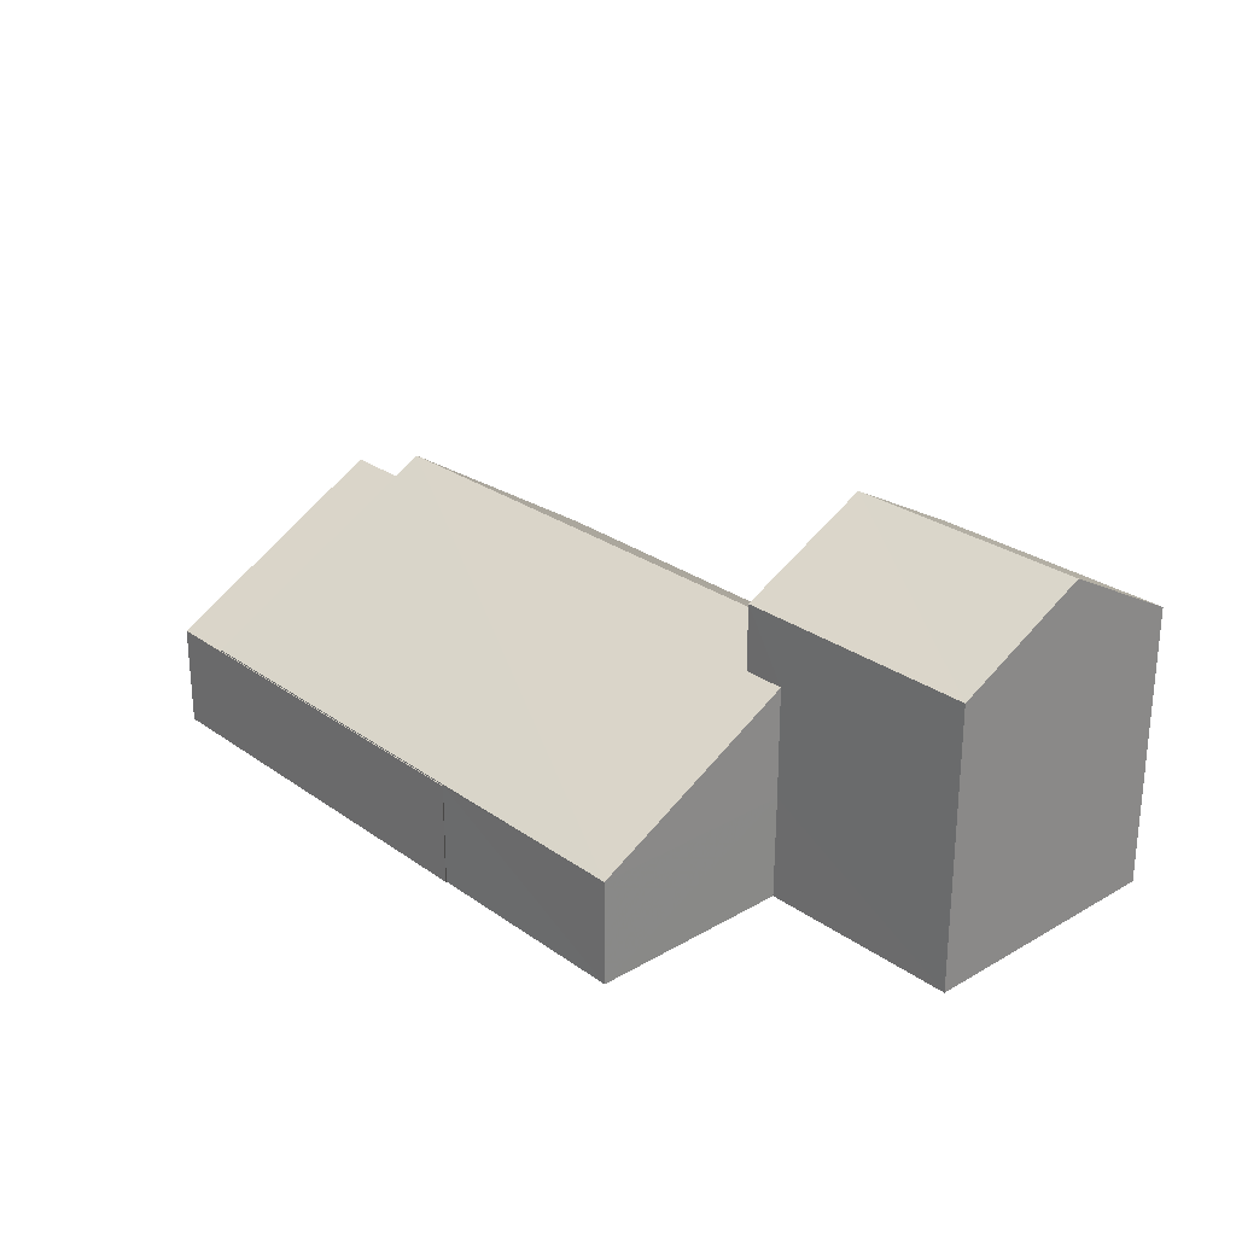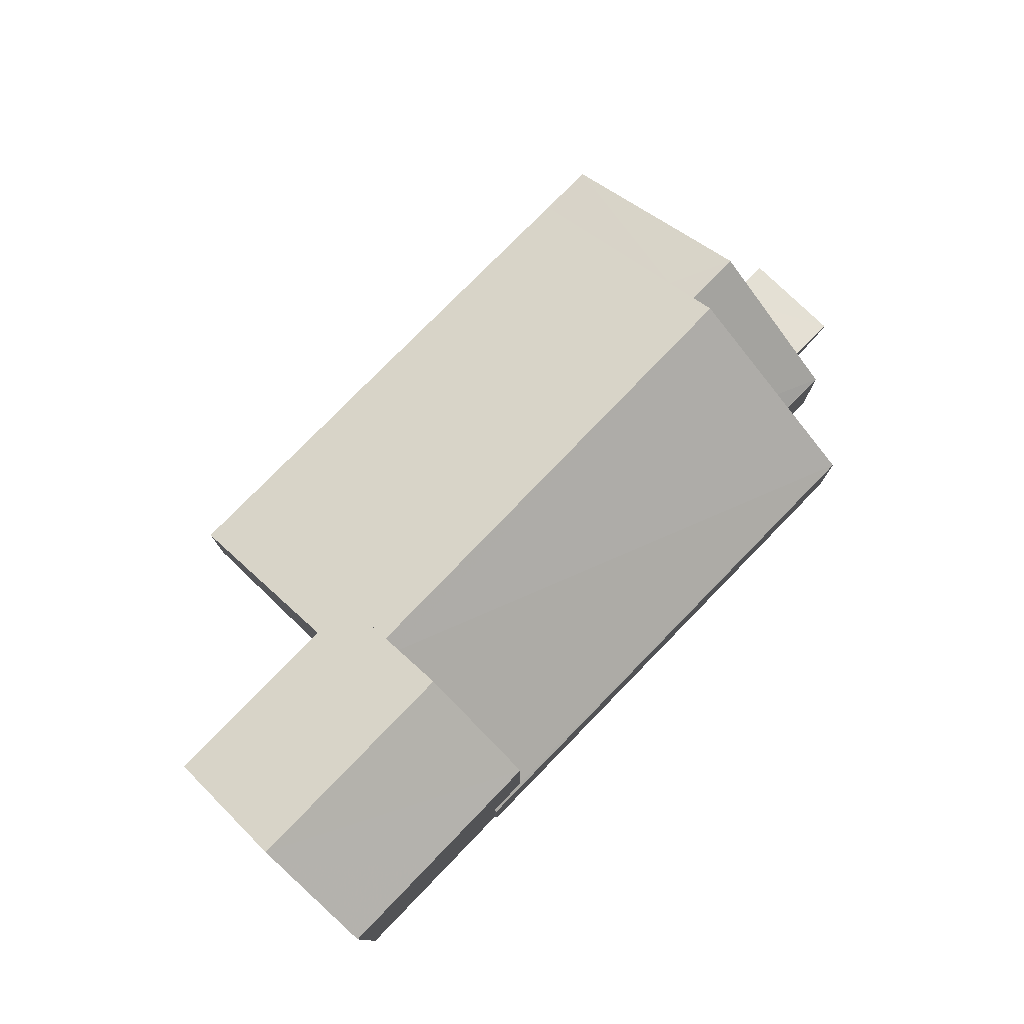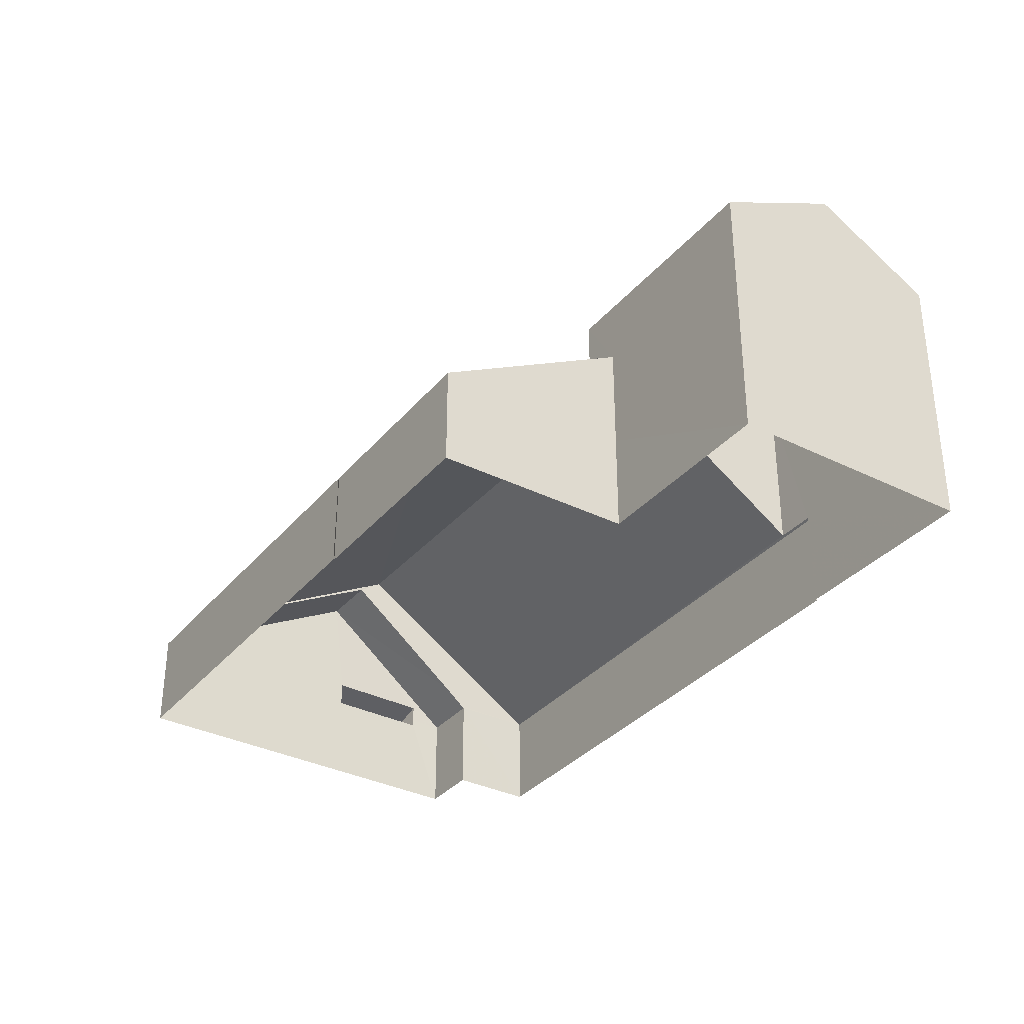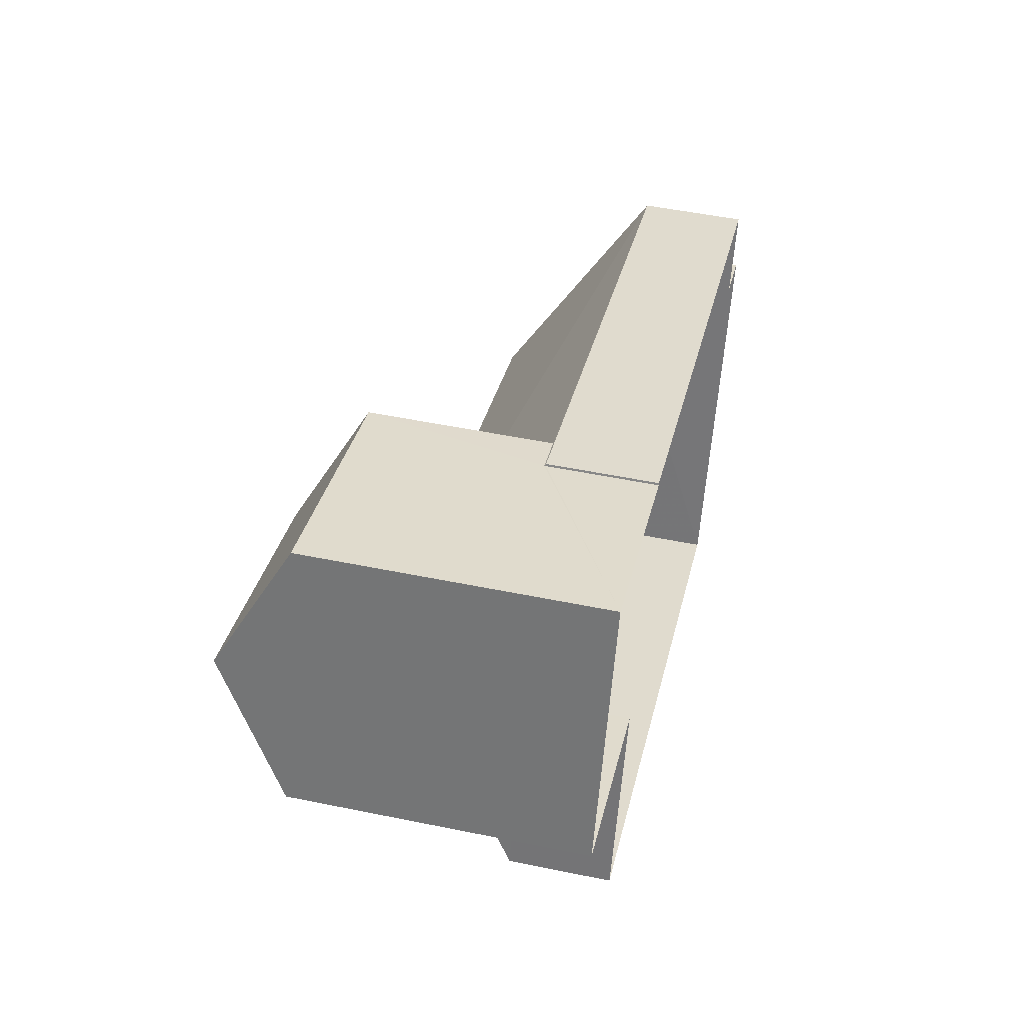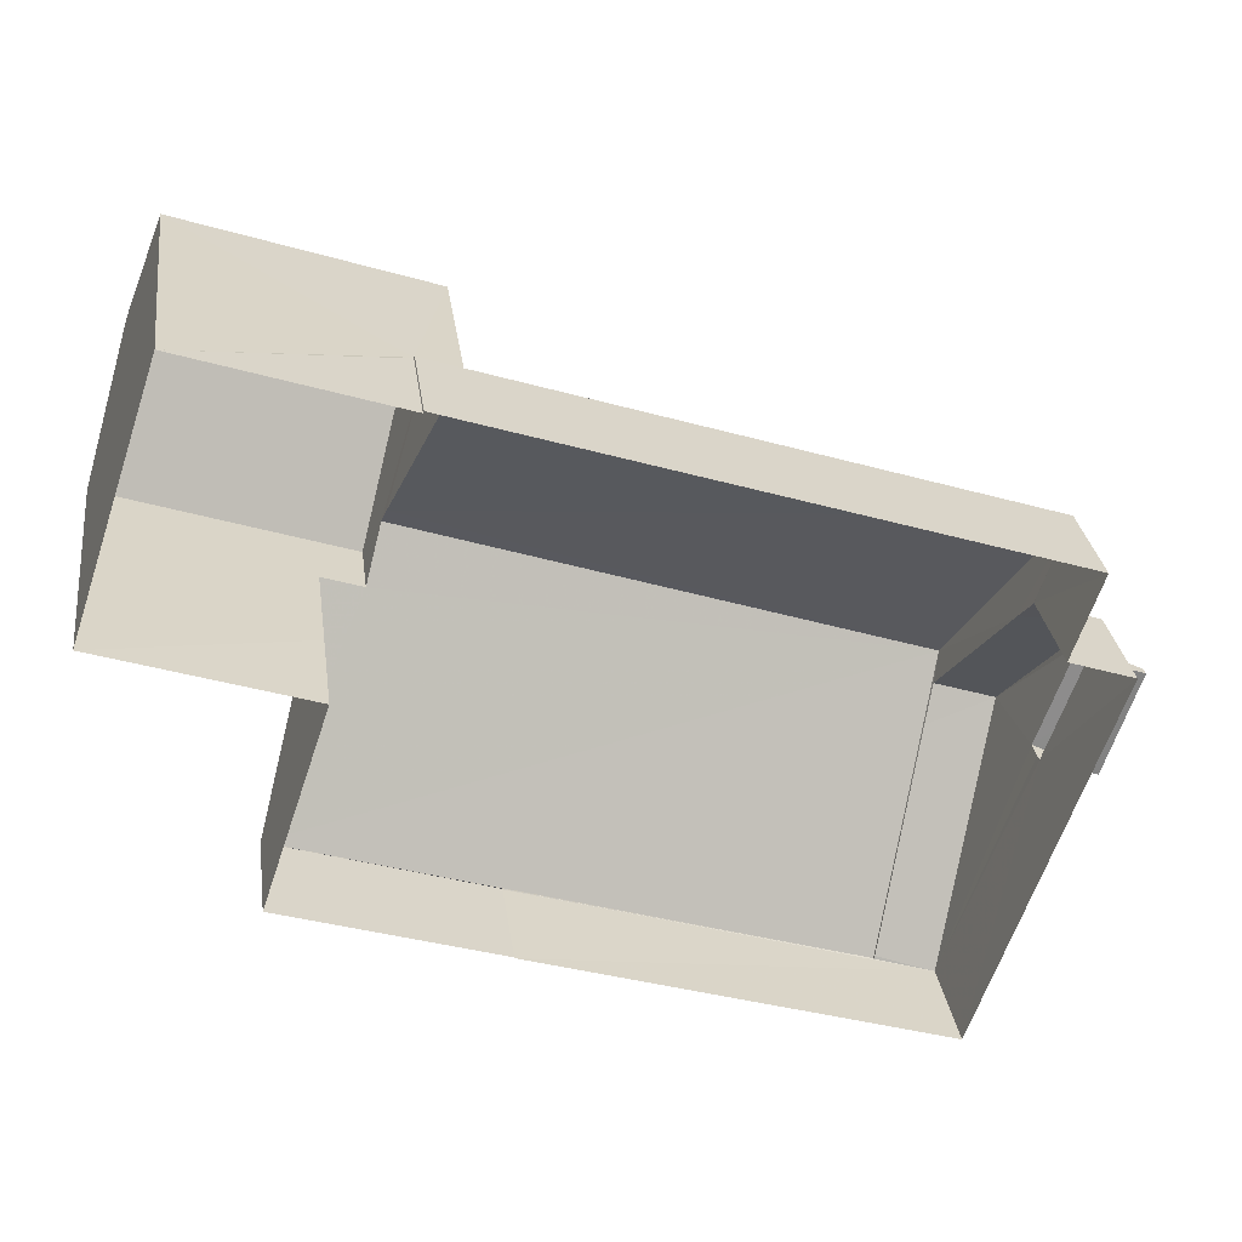
<metadata>
{"format":"obj","ext":"obj","renderer":"f3d","projection":"perspective","resolution":1024,"background":"white","views":[{"elev":26.2,"azim":66.2,"up":"+Z"},{"elev":77.6,"azim":152.4,"up":"+Z"},{"elev":-33.8,"azim":74.6,"up":"+Z"},{"elev":50.5,"azim":102.7,"up":"+Y"},{"elev":29.5,"azim":172.3,"up":"+Y"}]}
</metadata>
<code>
v -8.918e+04 -1.01e+05 1.491
v -8.917e+04 -1.01e+05 1.491
v -8.917e+04 -1.01e+05 1.493
v -8.917e+04 -1.01e+05 1.491
v -8.917e+04 -1.01e+05 1.491
v -8.916e+04 -1.01e+05 1.489
v -8.918e+04 -1.01e+05 1.49
v -8.916e+04 -1.01e+05 1.489
v -8.916e+04 -1.01e+05 1.491
v -8.916e+04 -1.01e+05 1.49
v -8.916e+04 -1.01e+05 1.488
v -8.916e+04 -1.01e+05 1.489
v -8.918e+04 -1.01e+05 3.277
v -8.918e+04 -1.01e+05 3.277
v -8.918e+04 -1.01e+05 3.276
v -8.918e+04 -1.01e+05 3.276
v -8.916e+04 -1.01e+05 5.869
v -8.917e+04 -1.01e+05 3.468
v -8.918e+04 -1.01e+05 3.439
v -8.916e+04 -1.01e+05 3.437
v -8.916e+04 -1.01e+05 3.466
v -8.916e+04 -1.01e+05 8.047
v -8.916e+04 -1.01e+05 8.048
v -8.916e+04 -1.01e+05 6.773
v -8.917e+04 -1.01e+05 5.387
v -8.917e+04 -1.01e+05 5.74
v -8.917e+04 -1.01e+05 3.412
v -8.917e+04 -1.01e+05 3.418
v -8.917e+04 -1.01e+05 3.41
v -8.917e+04 -1.01e+05 3.417
v -8.917e+04 -1.01e+05 3.441
v -8.917e+04 -1.01e+05 3.784
v -8.917e+04 -1.01e+05 5.74
v -8.918e+04 -1.01e+05 3.41
v -8.916e+04 -1.01e+05 6.774
v -8.918e+04 -1.01e+05 3.427
v -8.918e+04 -1.01e+05 3.427
v -8.918e+04 -1.01e+05 3.756
v -8.918e+04 -1.01e+05 3.748
v -8.917e+04 -1.01e+05 3.44
v -8.917e+04 -1.01e+05 3.41
v -8.917e+04 -1.01e+05 3.417
v -8.917e+04 -1.01e+05 3.41
v -8.916e+04 -1.01e+05 5.53
v -8.916e+04 -1.01e+05 5.533
v -8.916e+04 -1.01e+05 3.44
v -8.917e+04 -1.01e+05 6.06
v -8.916e+04 -1.01e+05 6.059
v -8.917e+04 -1.01e+05 6.773
v -8.916e+04 -1.01e+05 6.772
v -8.917e+04 -1.01e+05 3.441
v -8.916e+04 -1.01e+05 3.437
v -8.916e+04 -1.01e+05 3.439
v -8.918e+04 -1.01e+05 3.41
v -8.918e+04 -1.01e+05 3.41
f 1 2 3
f 4 3 5
f 6 2 7
f 6 7 8
f 9 5 10
f 11 12 10
f 11 10 6
f 3 2 5
f 10 2 6
f 5 2 10
f 13 14 15
f 16 13 15
f 17 18 19
f 18 20 19
f 18 21 20
f 22 23 24
f 25 26 27
f 28 29 30
f 29 28 27
f 25 27 31
f 31 27 28
f 32 26 33
f 32 34 26
f 24 23 35
f 36 37 38
f 39 36 38
f 40 41 34
f 32 40 34
f 42 30 29
f 25 33 26
f 42 29 43
f 44 45 46
f 45 47 46
f 48 47 45
f 49 22 50
f 23 22 49
f 47 17 19
f 47 48 17
f 51 46 47
f 17 49 18
f 49 48 35
f 35 48 45
f 17 48 49
f 21 52 20
f 9 43 5
f 28 30 51
f 46 43 9
f 30 46 51
f 42 46 30
f 42 43 46
f 44 46 53
f 50 12 11
f 50 24 12
f 37 36 15
f 14 37 15
f 40 32 19
f 31 51 25
f 19 32 47
f 25 51 47
f 33 25 47
f 32 33 47
f 4 27 3
f 4 29 27
f 13 54 14
f 14 54 37
f 54 38 37
f 36 55 15
f 15 55 16
f 39 55 36
f 12 53 10
f 45 44 35
f 24 53 12
f 44 53 24
f 44 24 35
f 7 20 8
f 7 19 20
f 31 28 51
f 2 41 7
f 7 41 19
f 41 40 19
f 6 8 20
f 52 6 20
f 23 49 35
f 27 13 3
f 13 1 3
f 16 34 1
f 27 54 13
f 55 34 16
f 13 16 1
f 54 27 38
f 27 26 38
f 39 34 55
f 26 34 39
f 38 26 39
f 43 29 4
f 5 43 4
f 22 24 50
f 53 46 9
f 10 53 9
f 6 52 11
f 18 49 21
f 11 52 21
f 11 21 50
f 21 49 50
f 2 1 34
f 41 2 34

</code>
